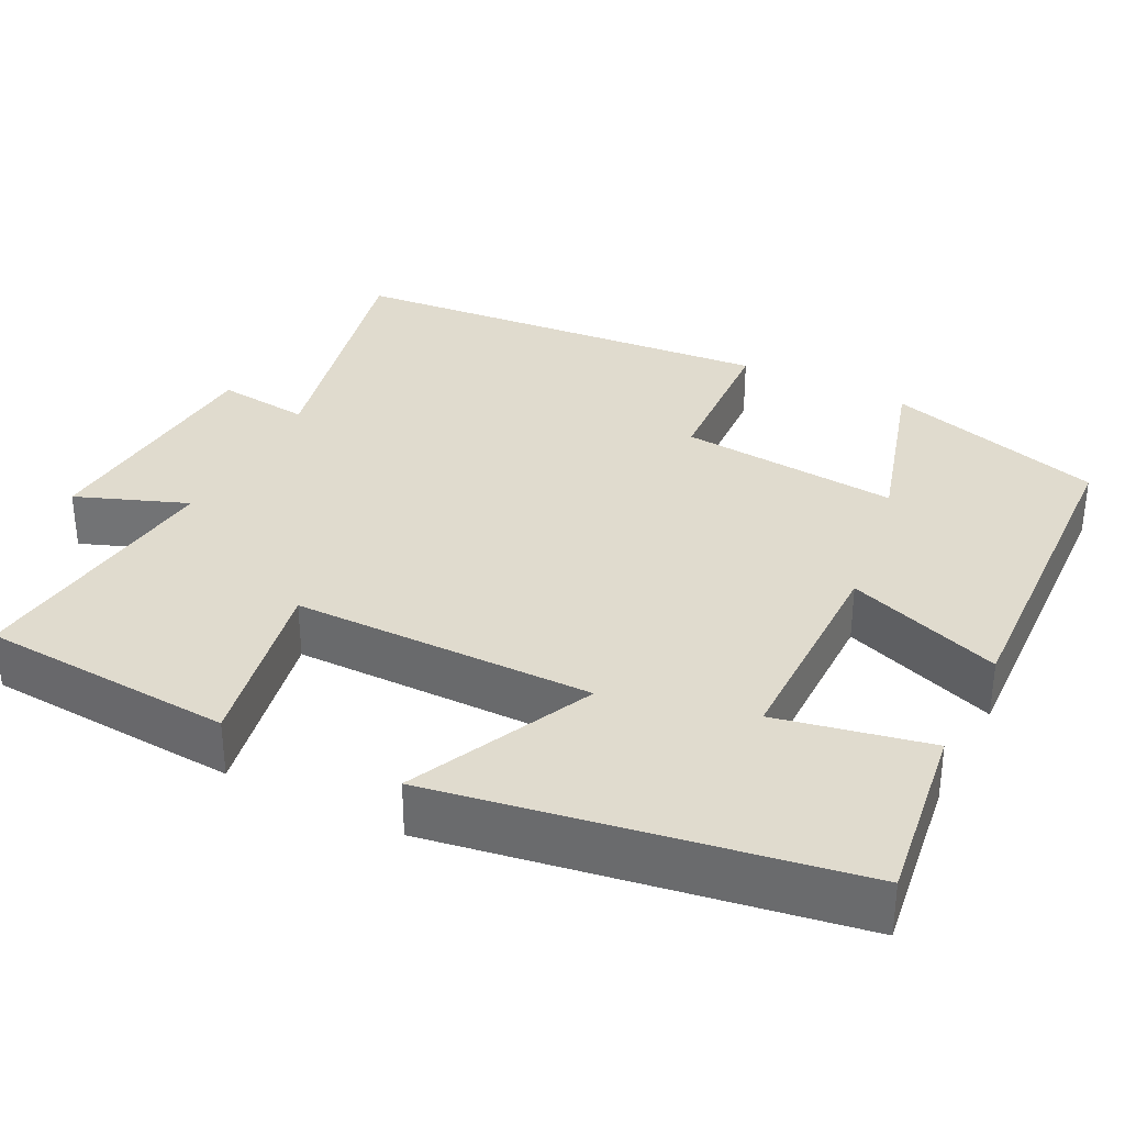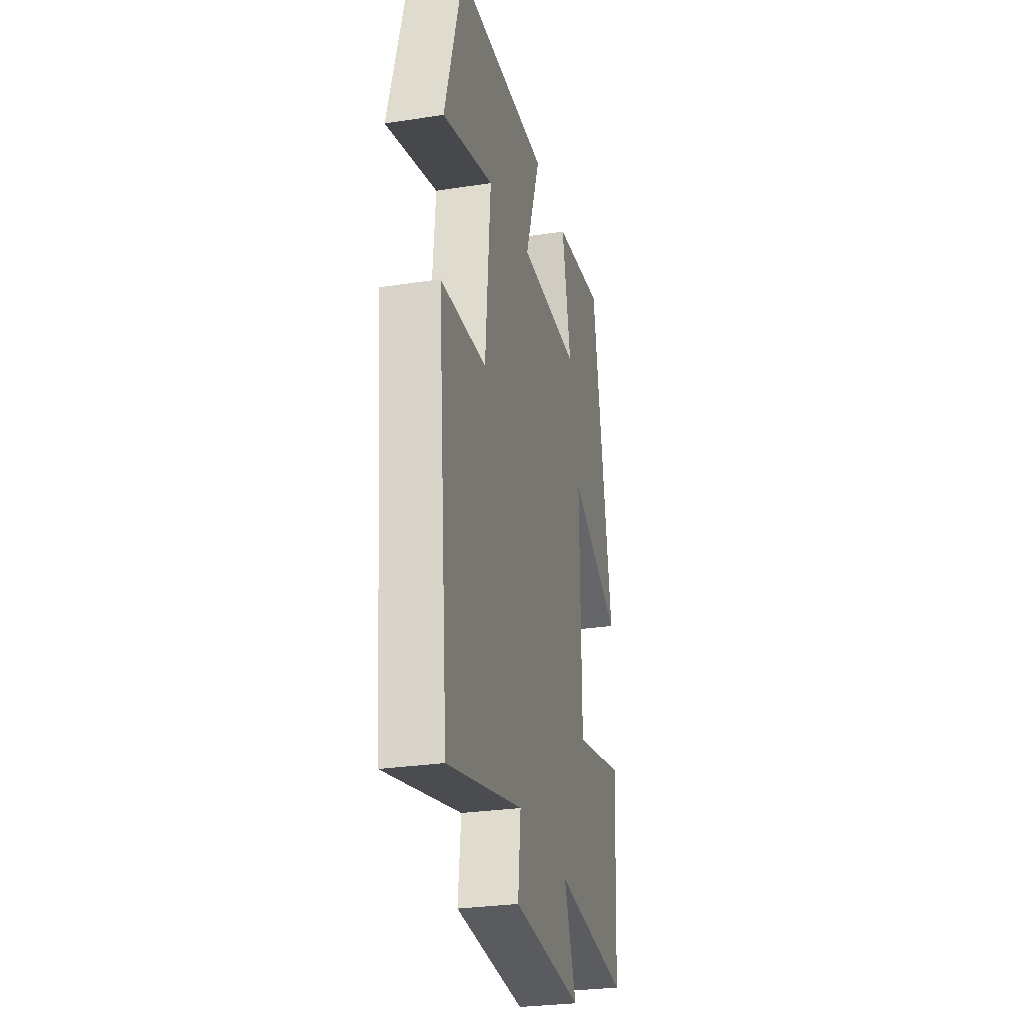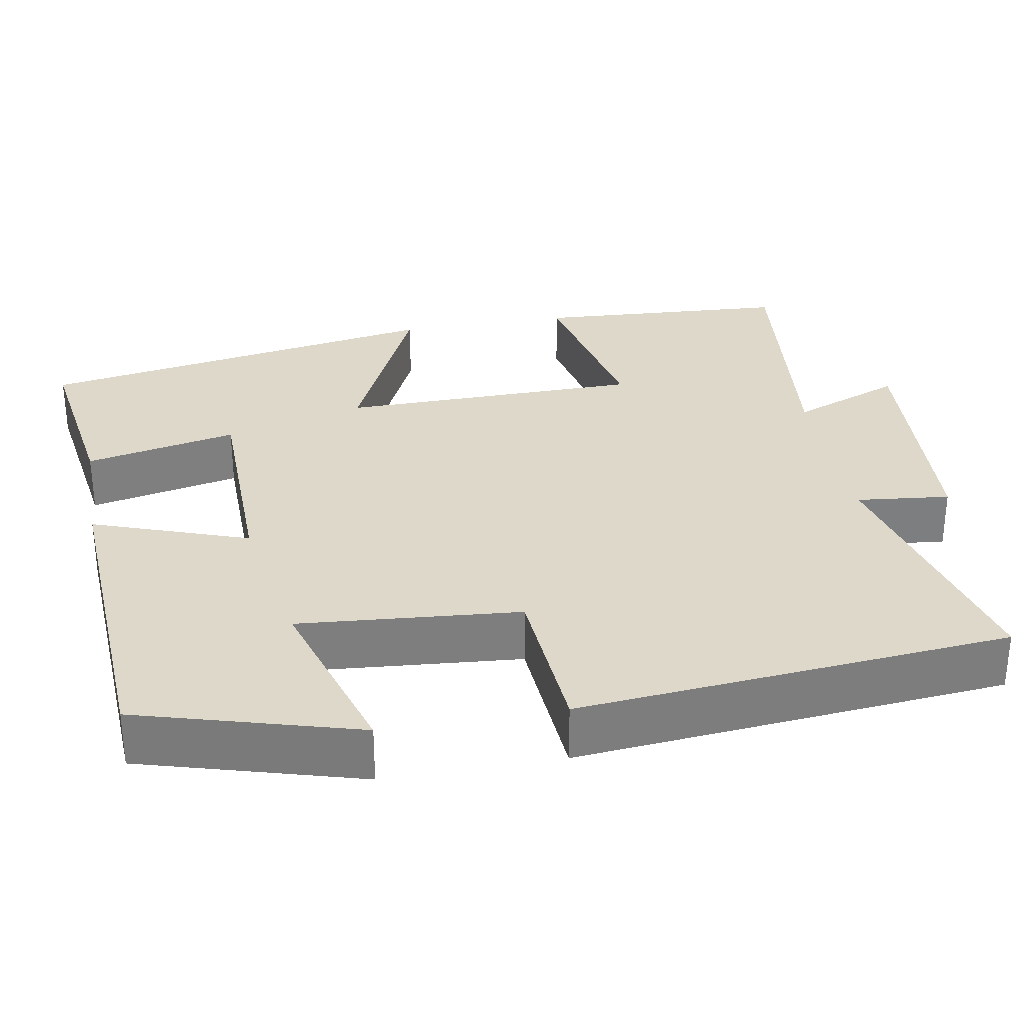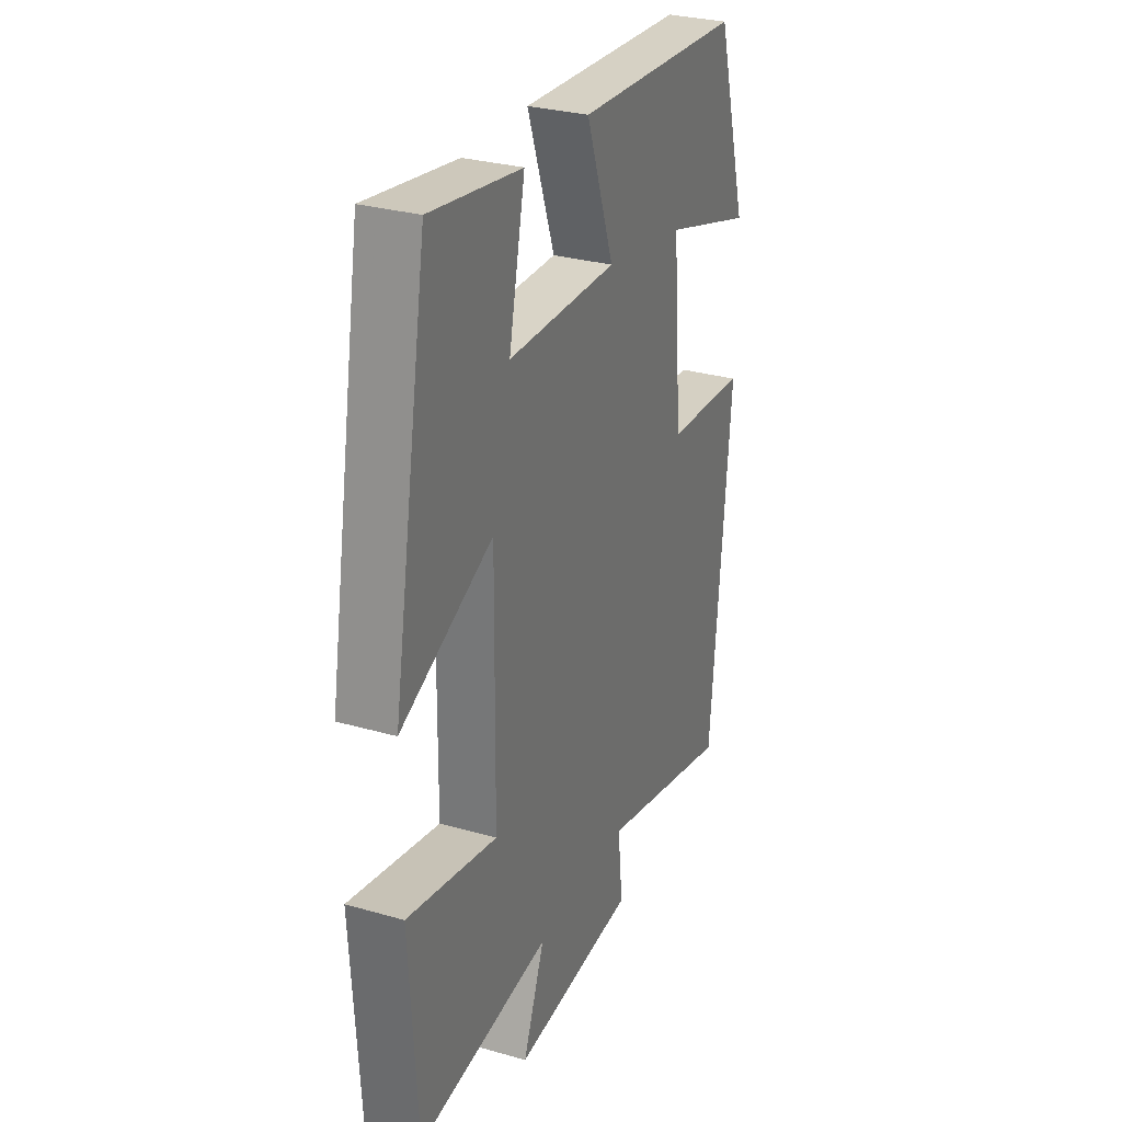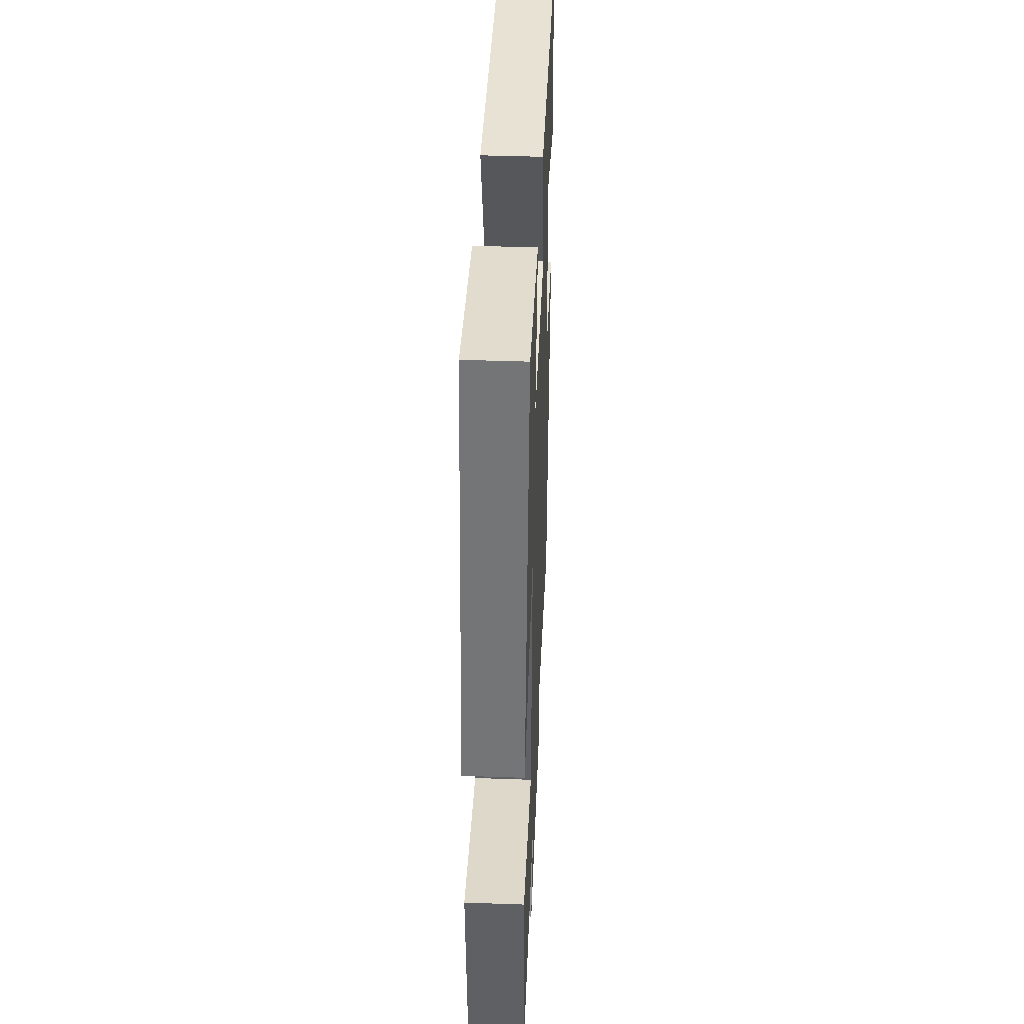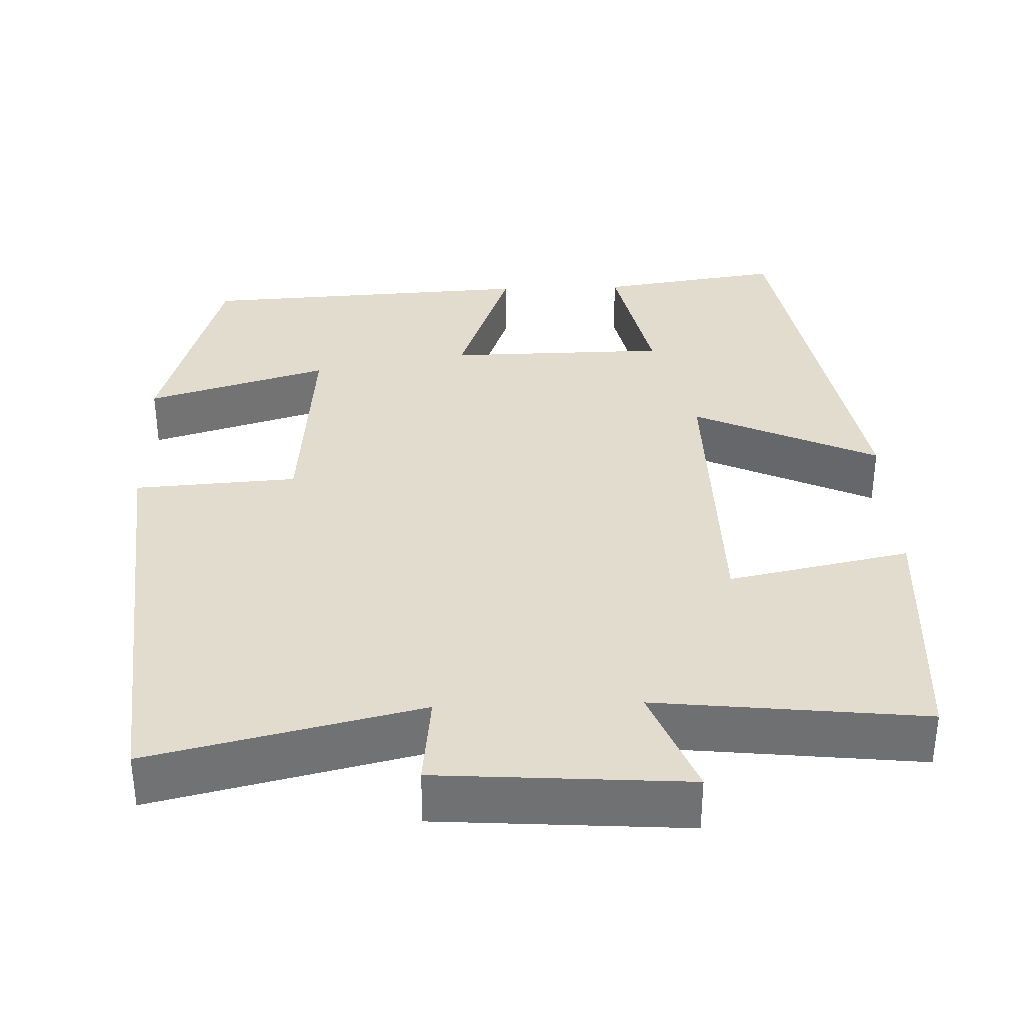
<metadata>
{"format":"obj","ext":"obj","renderer":"f3d","projection":"perspective","resolution":1024,"background":"white","views":[{"elev":33.4,"azim":-62.7,"up":"+Y"},{"elev":-28.4,"azim":103.0,"up":"+Z"},{"elev":31.0,"azim":79.8,"up":"+Y"},{"elev":29.5,"azim":-67.1,"up":"+Z"},{"elev":43.2,"azim":-87.6,"up":"+Z"},{"elev":34.7,"azim":178.1,"up":"+Y"}]}
</metadata>
<code>
v 0.45 0.07 -0.581
v 0.108 0.07 -0.5
v 0.121 0.07 -0.619
v -0.195 0.07 -0.641
v -0.14 0.07 -0.5
v -0.48 0.07 -0.537
v -0.5 0.07 -0.213
v -0.269 0.07 -0.261
v -0.265 0.07 0.123
v -0.5 0.07 0.015
v -0.41 0.07 0.535
v -0.177 0.07 0.5
v -0.218 0.07 0.306
v 0.062 0.07 0.302
v -0.009 0.07 0.5
v 0.419 0.07 0.476
v 0.5 0.07 0.196
v 0.269 0.07 0.266
v 0.293 0.07 -0.016
v 0.5 0.07 -0.03
v 0.45 0 -0.581
v 0.108 0 -0.5
v 0.121 0 -0.619
v -0.195 0 -0.641
v -0.14 0 -0.5
v -0.48 0 -0.537
v -0.5 0 -0.213
v -0.269 0 -0.261
v -0.265 0 0.123
v -0.5 0 0.015
v -0.41 0 0.535
v -0.177 0 0.5
v -0.218 0 0.306
v 0.062 0 0.302
v -0.009 0 0.5
v 0.419 0 0.476
v 0.5 0 0.196
v 0.269 0 0.266
v 0.293 0 -0.016
v 0.5 0 -0.03
f 19 20 1 2
f 18 19 2
f 15 16 17 18
f 14 15 18
f 13 14 18 2
f 10 11 12 13
f 9 10 13
f 8 9 13 2
f 5 6 7 8
f 5 8 2 3
f 3 4 5
f 22 21 40 39
f 22 39 38
f 38 37 36 35
f 38 35 34
f 22 38 34 33
f 33 32 31 30
f 33 30 29
f 22 33 29 28
f 28 27 26 25
f 23 22 28 25
f 25 24 23
f 1 21 22 2
f 2 22 23 3
f 3 23 24 4
f 4 24 25 5
f 5 25 26 6
f 6 26 27 7
f 7 27 28 8
f 8 28 29 9
f 9 29 30 10
f 10 30 31 11
f 11 31 32 12
f 12 32 33 13
f 13 33 34 14
f 14 34 35 15
f 15 35 36 16
f 16 36 37 17
f 17 37 38 18
f 18 38 39 19
f 19 39 40 20
f 20 40 21 1

</code>
